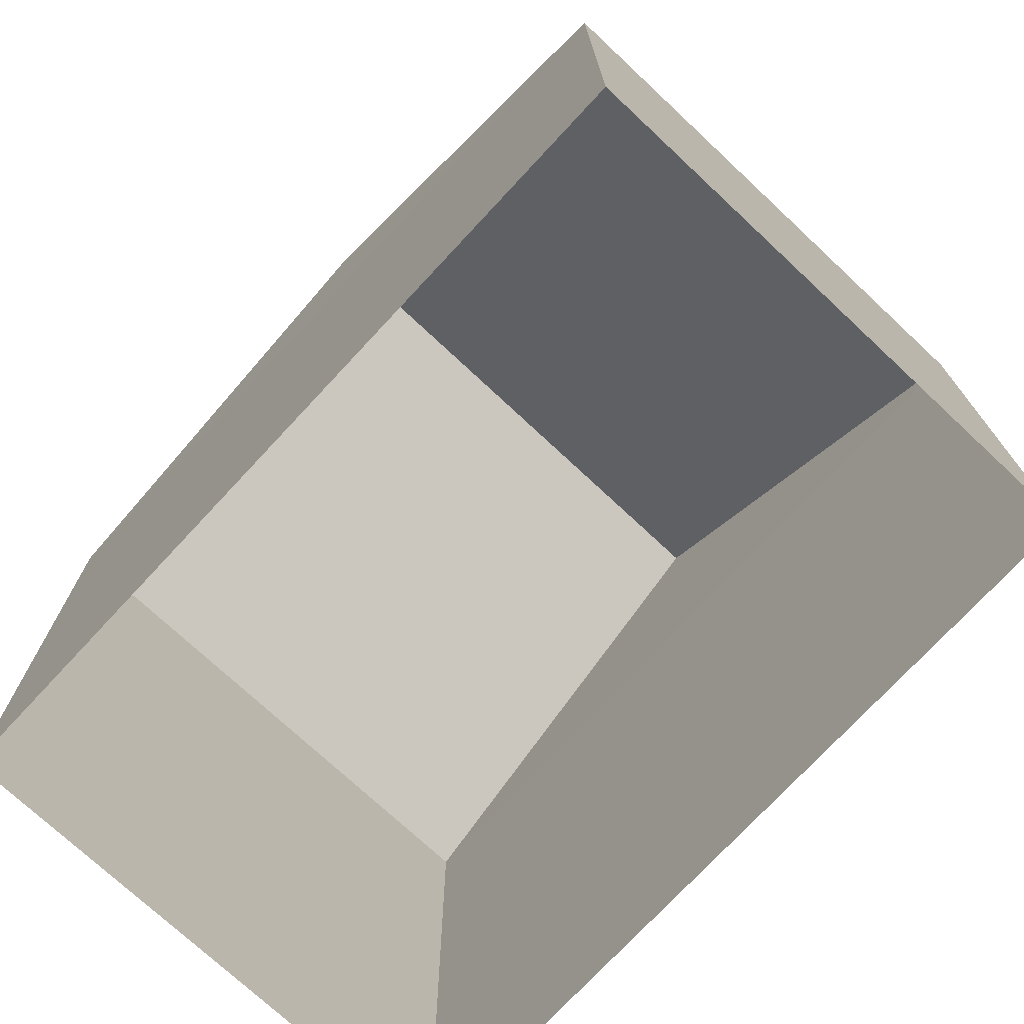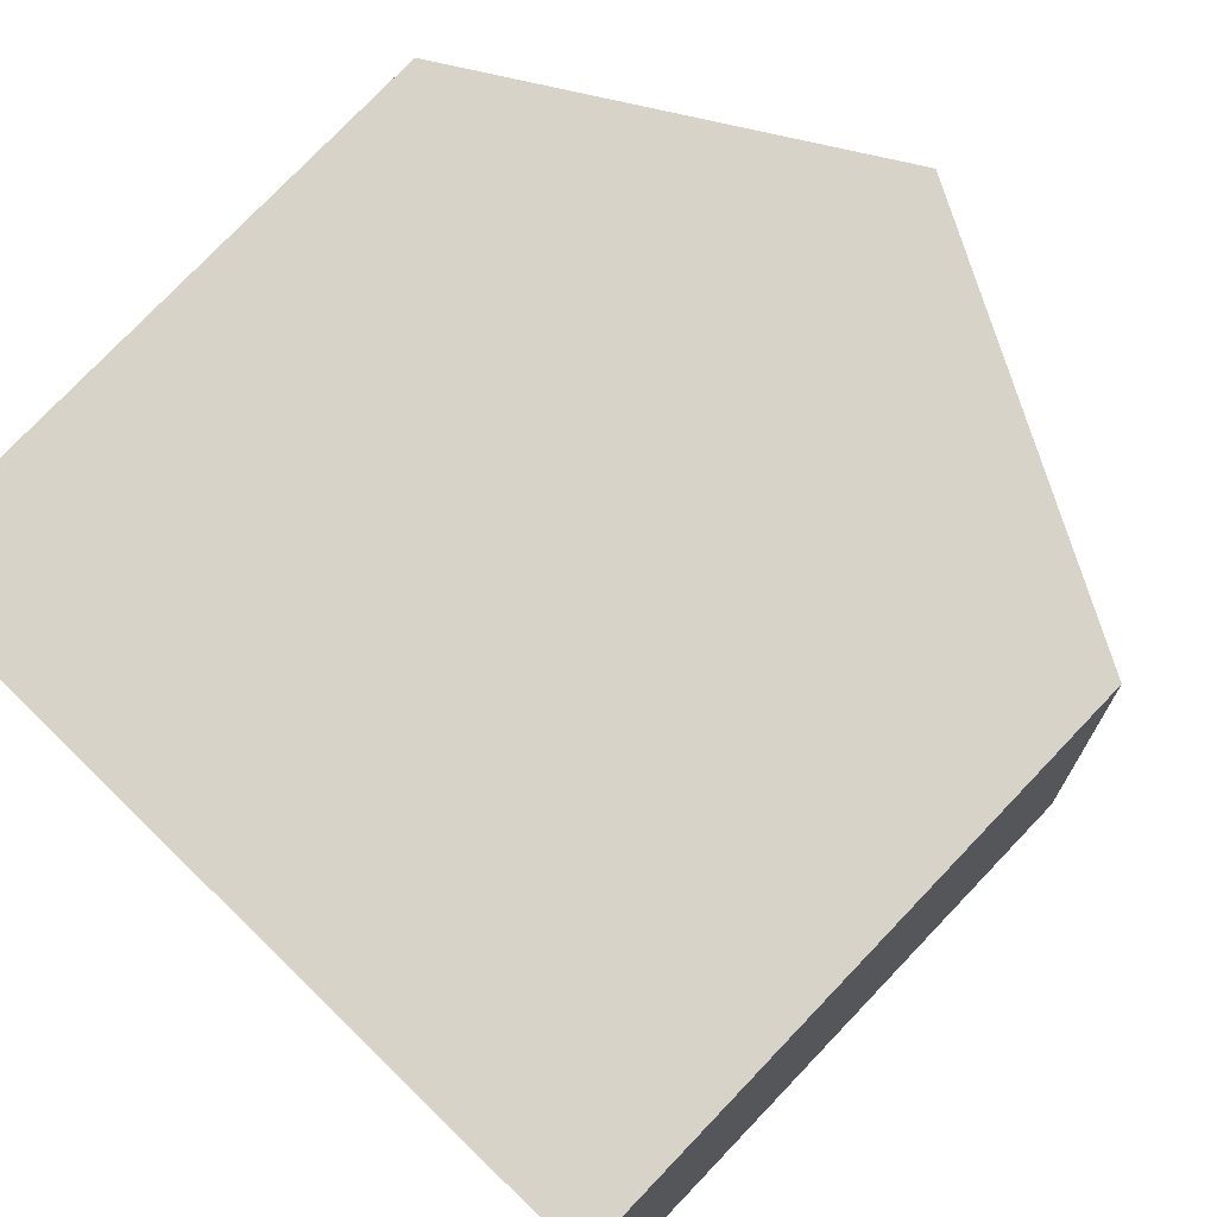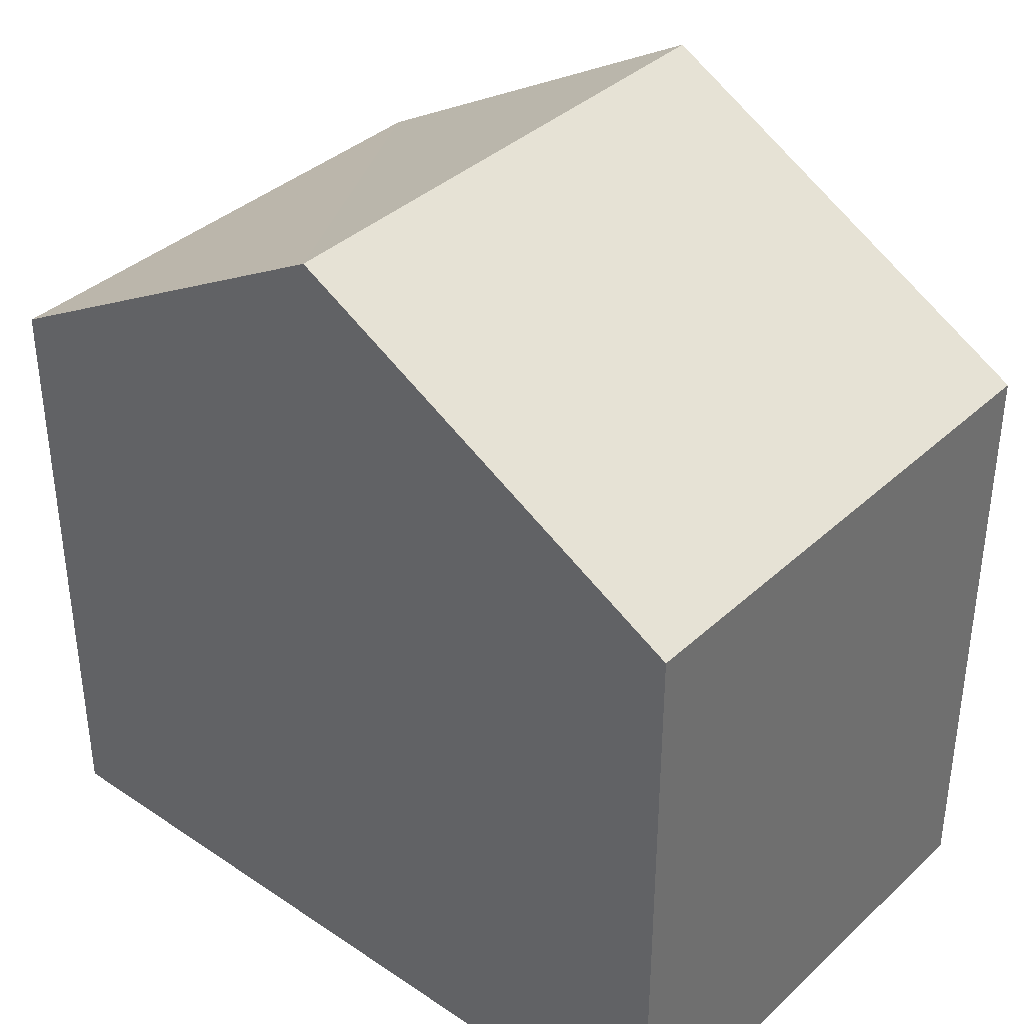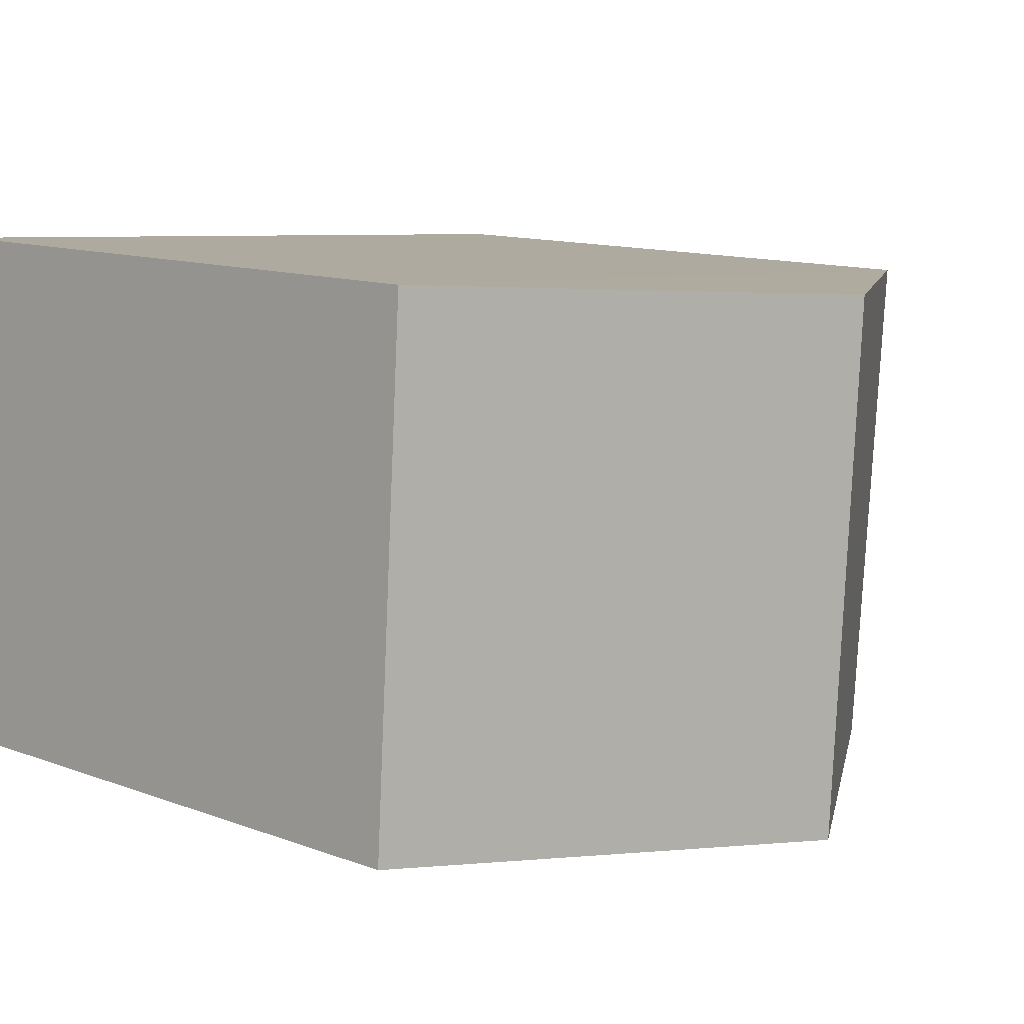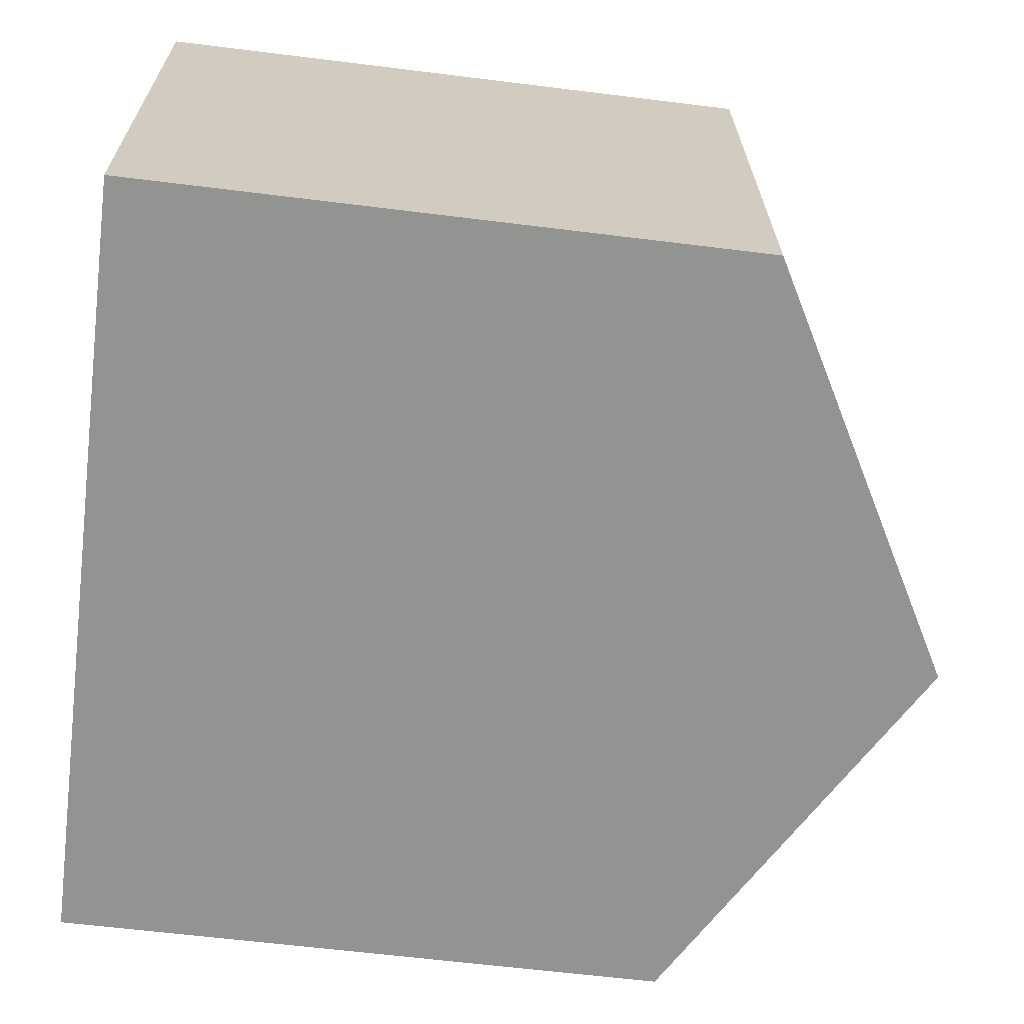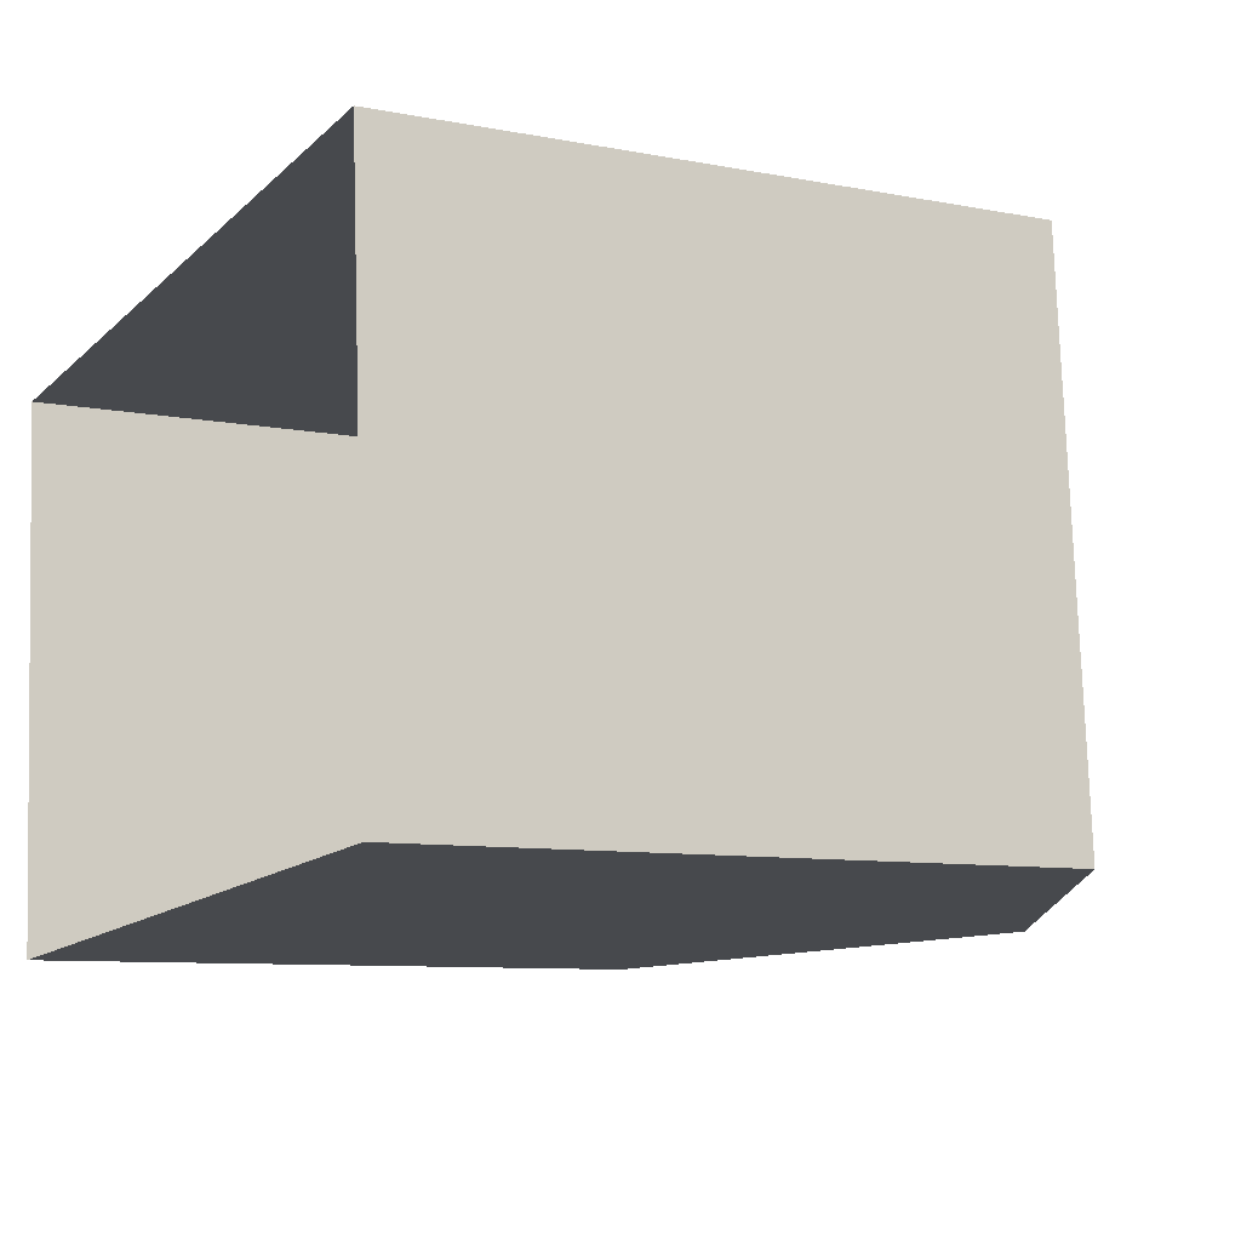
<metadata>
{"format":"obj","ext":"obj","renderer":"f3d","projection":"perspective","resolution":1024,"background":"white","views":[{"elev":-74.2,"azim":43.0,"up":"+Z"},{"elev":78.2,"azim":-136.0,"up":"+Y"},{"elev":37.5,"azim":-143.4,"up":"+Z"},{"elev":12.4,"azim":-49.1,"up":"+Y"},{"elev":-62.5,"azim":-97.1,"up":"+Y"},{"elev":-8.6,"azim":-117.9,"up":"+Y"}]}
</metadata>
<code>
v -3.732e+05 -1.043e+05 26.4
v -3.733e+05 -1.043e+05 26.4
v -3.733e+05 -1.043e+05 26.4
v -3.732e+05 -1.043e+05 26.4
v -3.733e+05 -1.043e+05 32.23
v -3.733e+05 -1.043e+05 32.23
v -3.732e+05 -1.043e+05 34.35
v -3.732e+05 -1.043e+05 34.35
v -3.732e+05 -1.043e+05 32.23
v -3.732e+05 -1.043e+05 32.23
f 1 2 3
f 4 1 3
f 5 6 7
f 8 5 7
f 9 10 8
f 7 9 8
f 2 1 6
f 6 9 7
f 6 1 9
f 4 3 10
f 10 5 8
f 10 3 5
f 10 1 4
f 10 9 1
f 6 3 2
f 6 5 3

</code>
